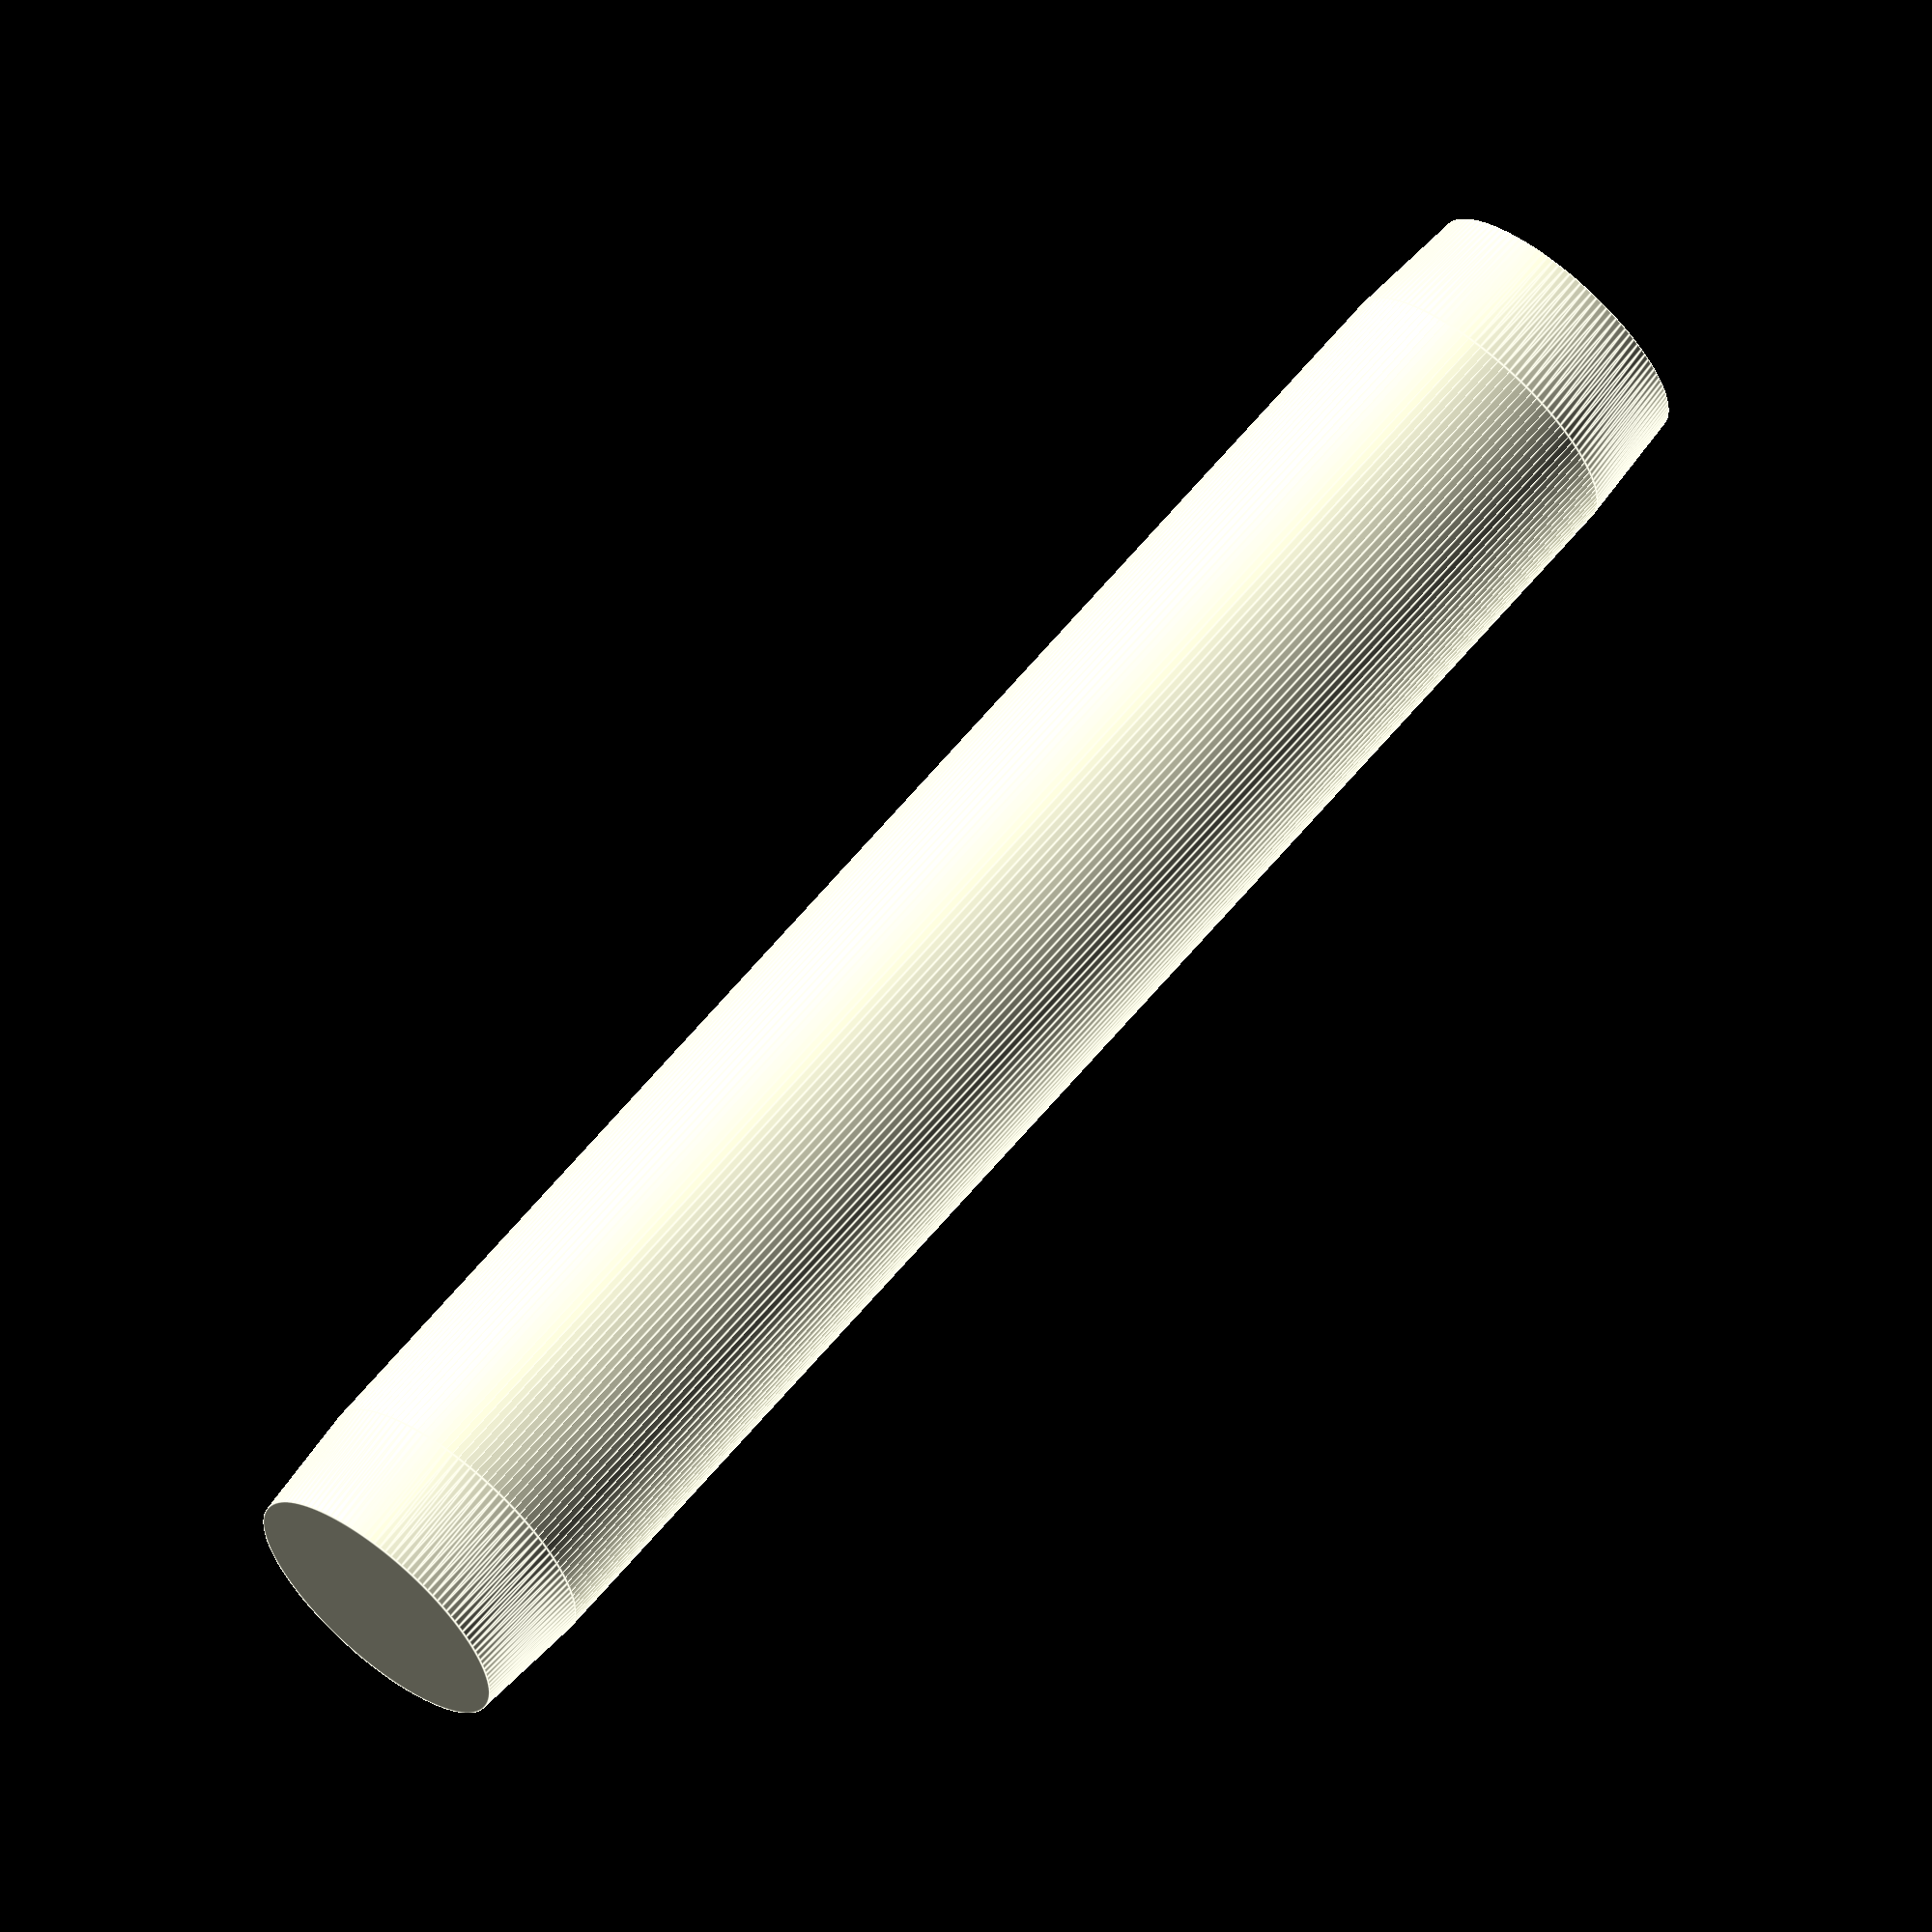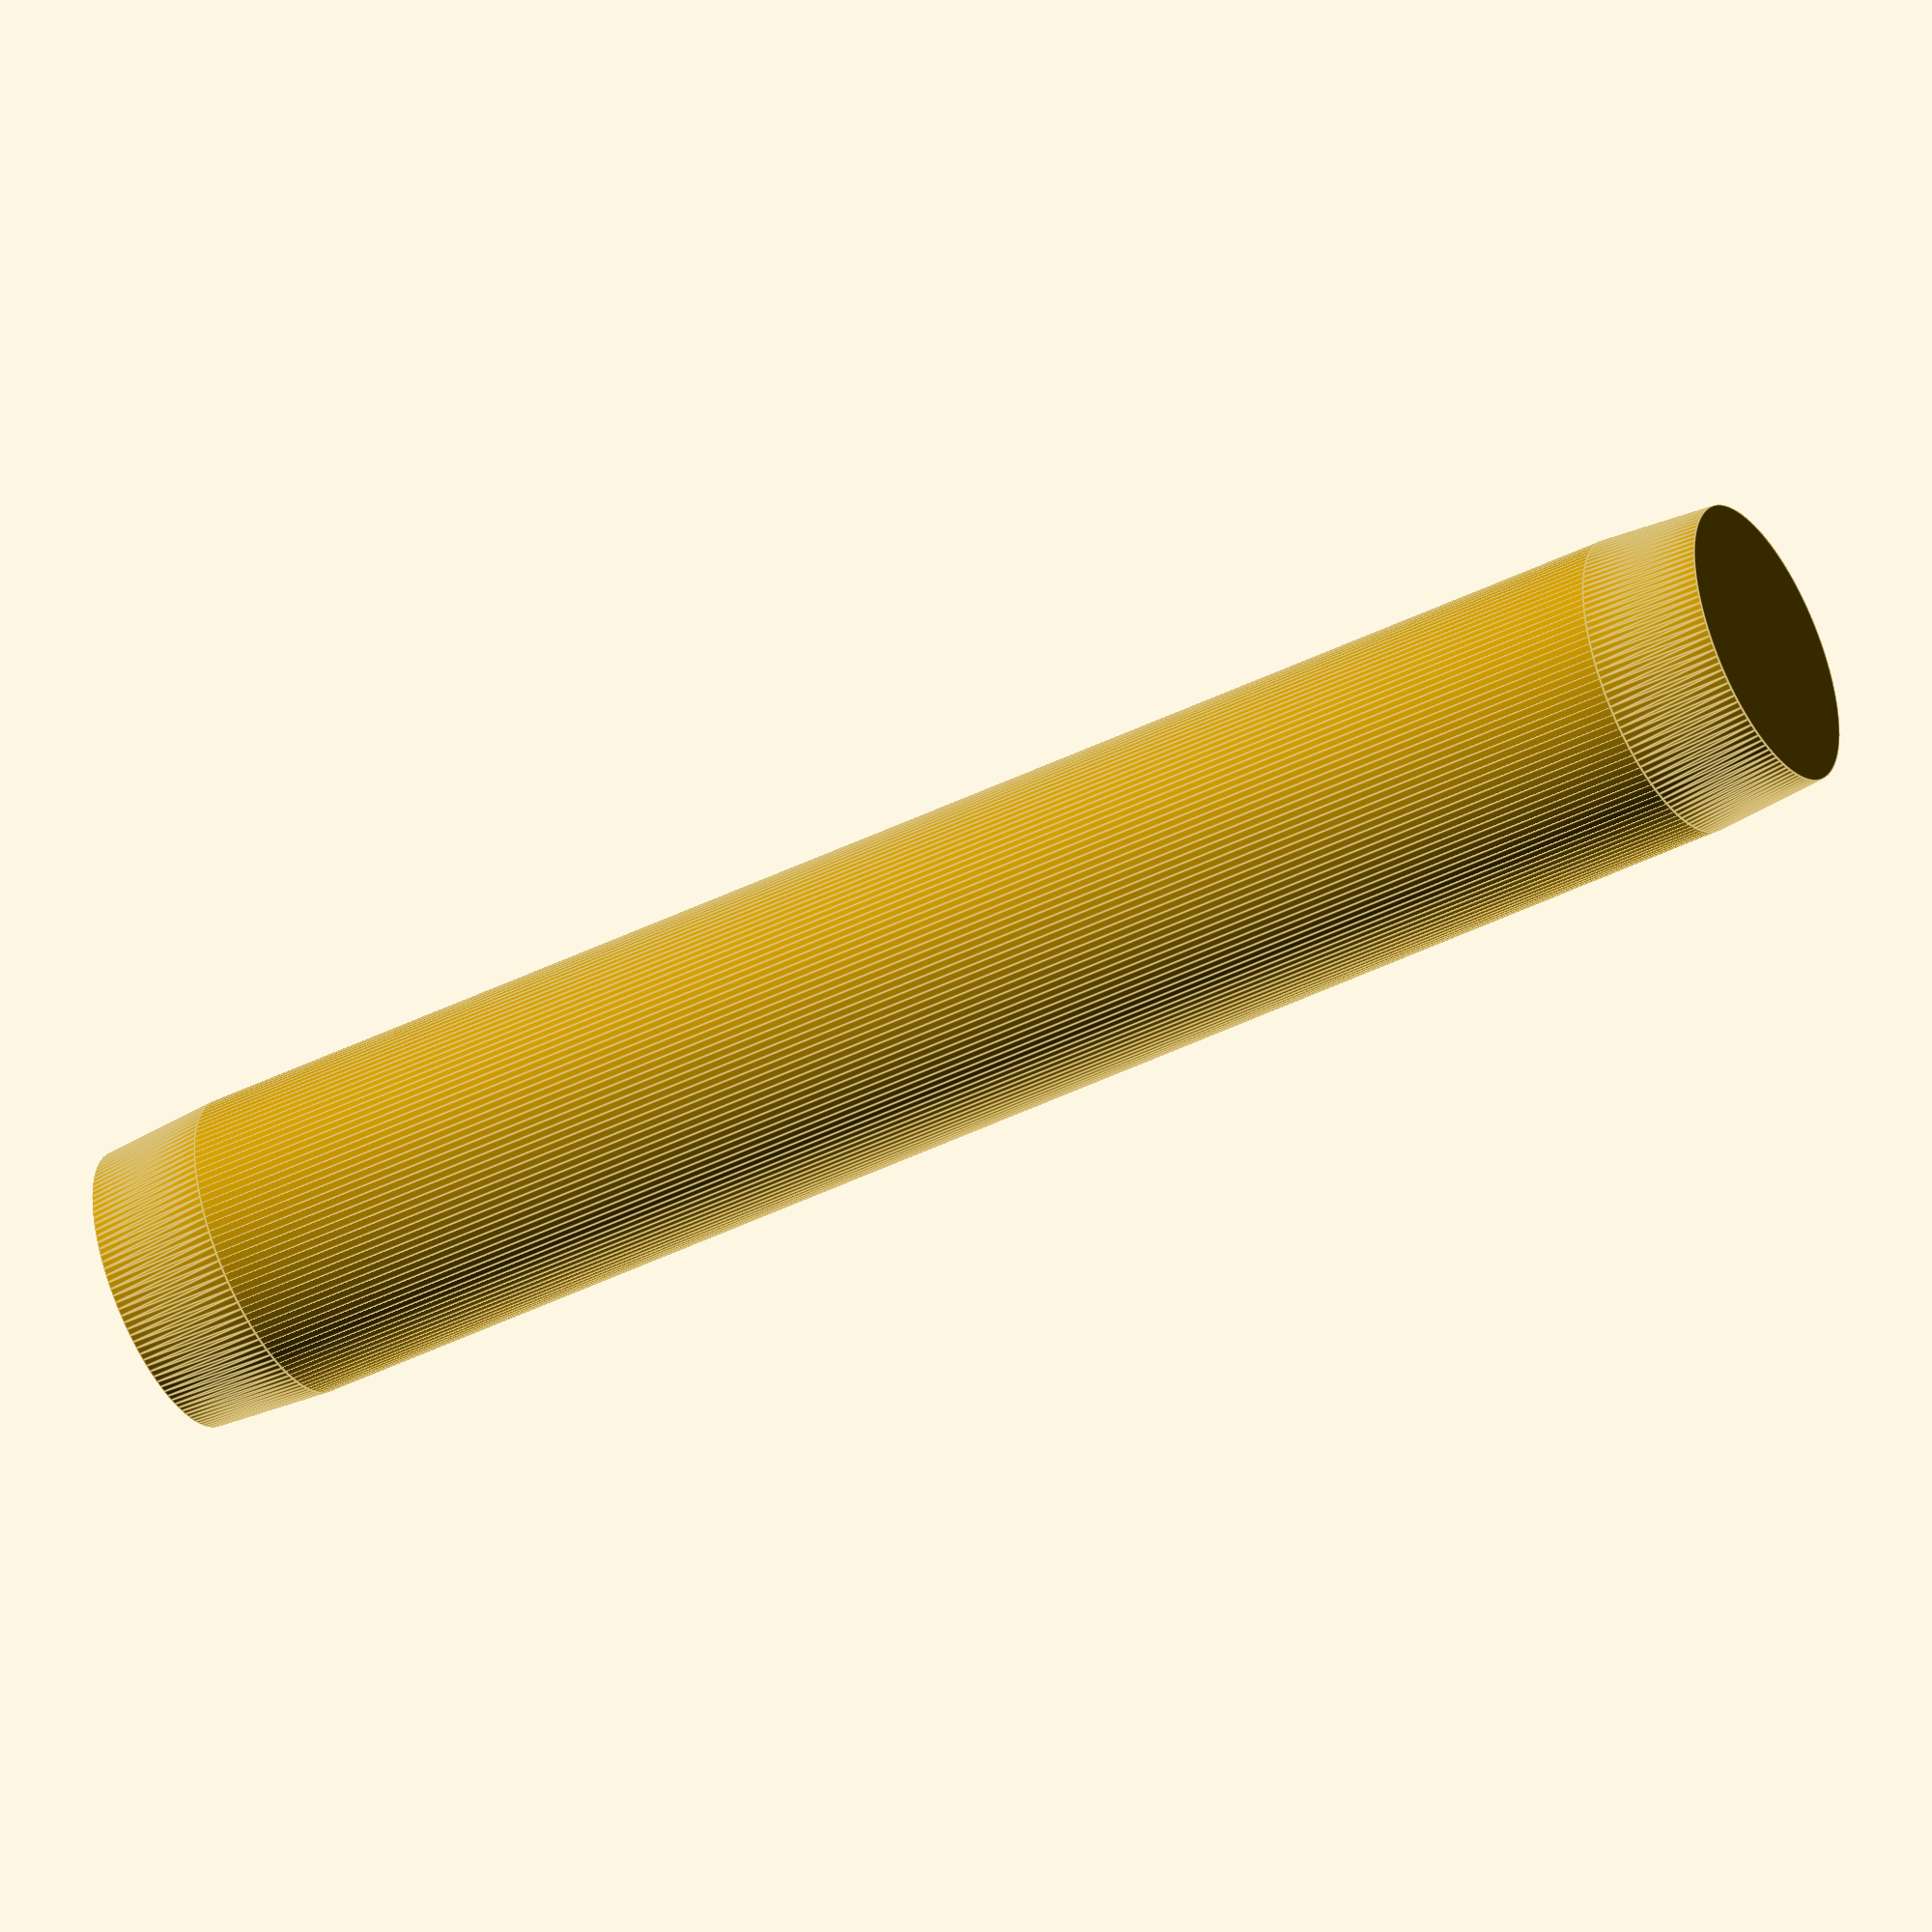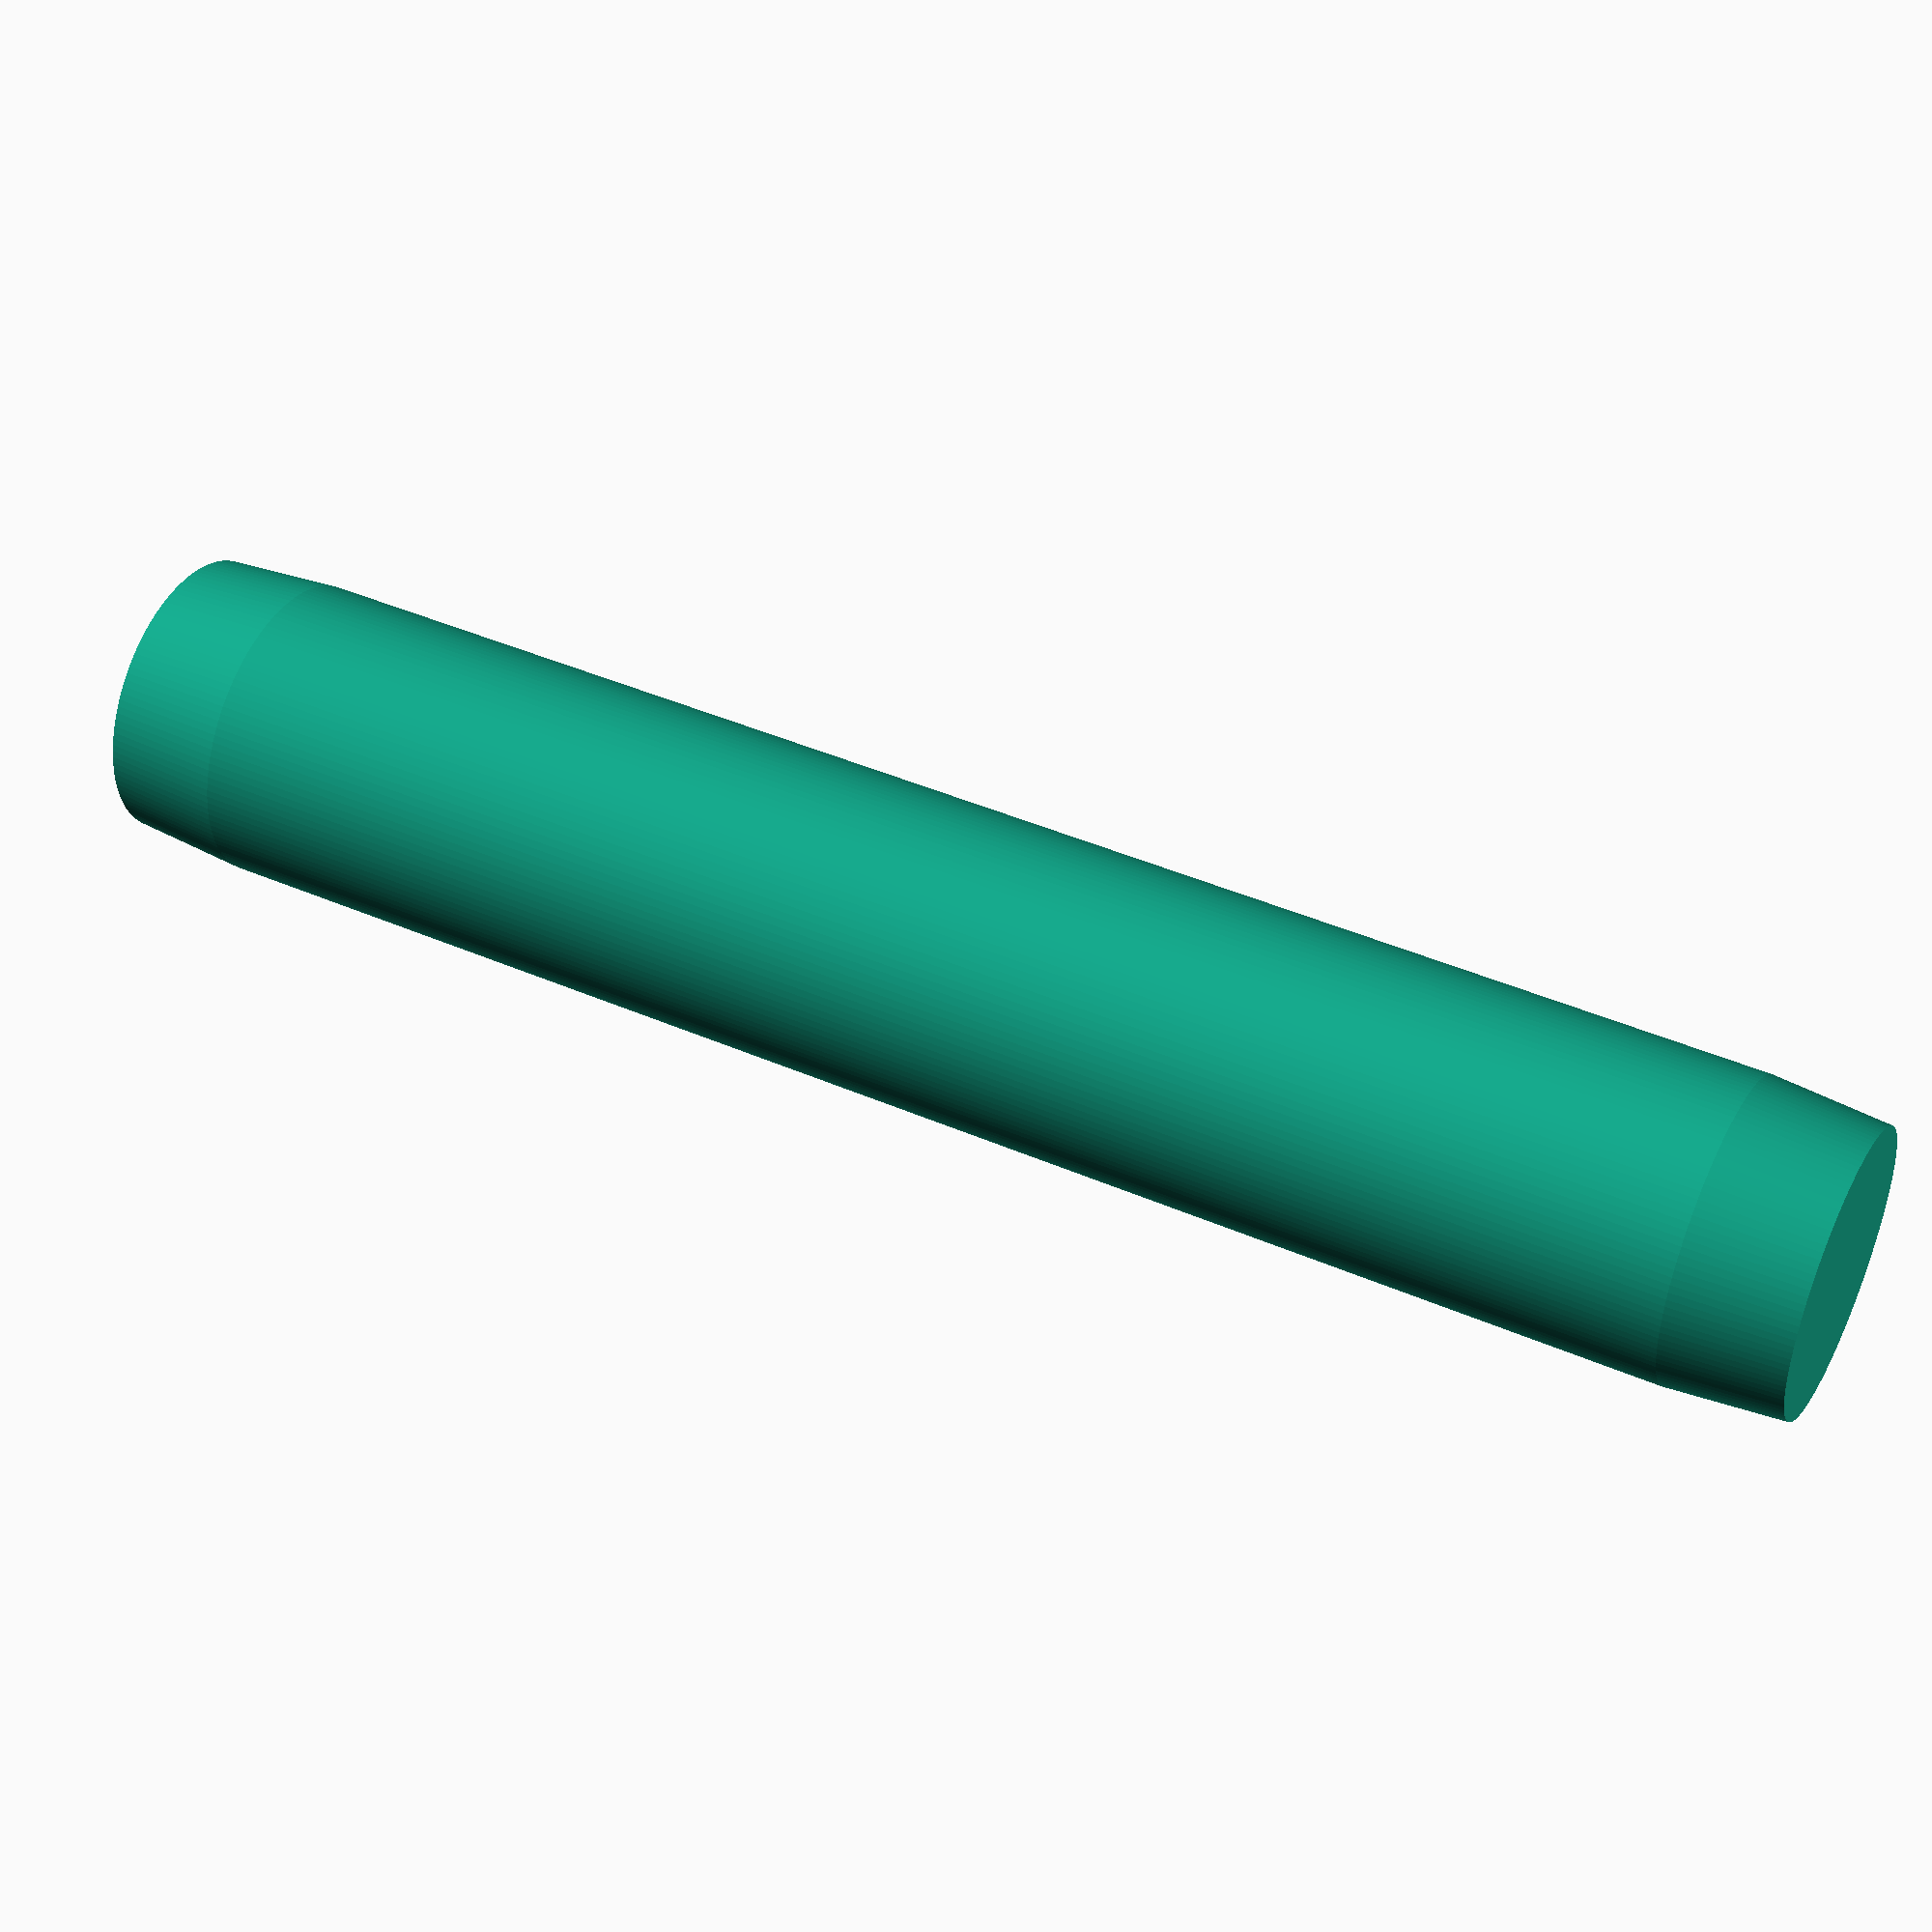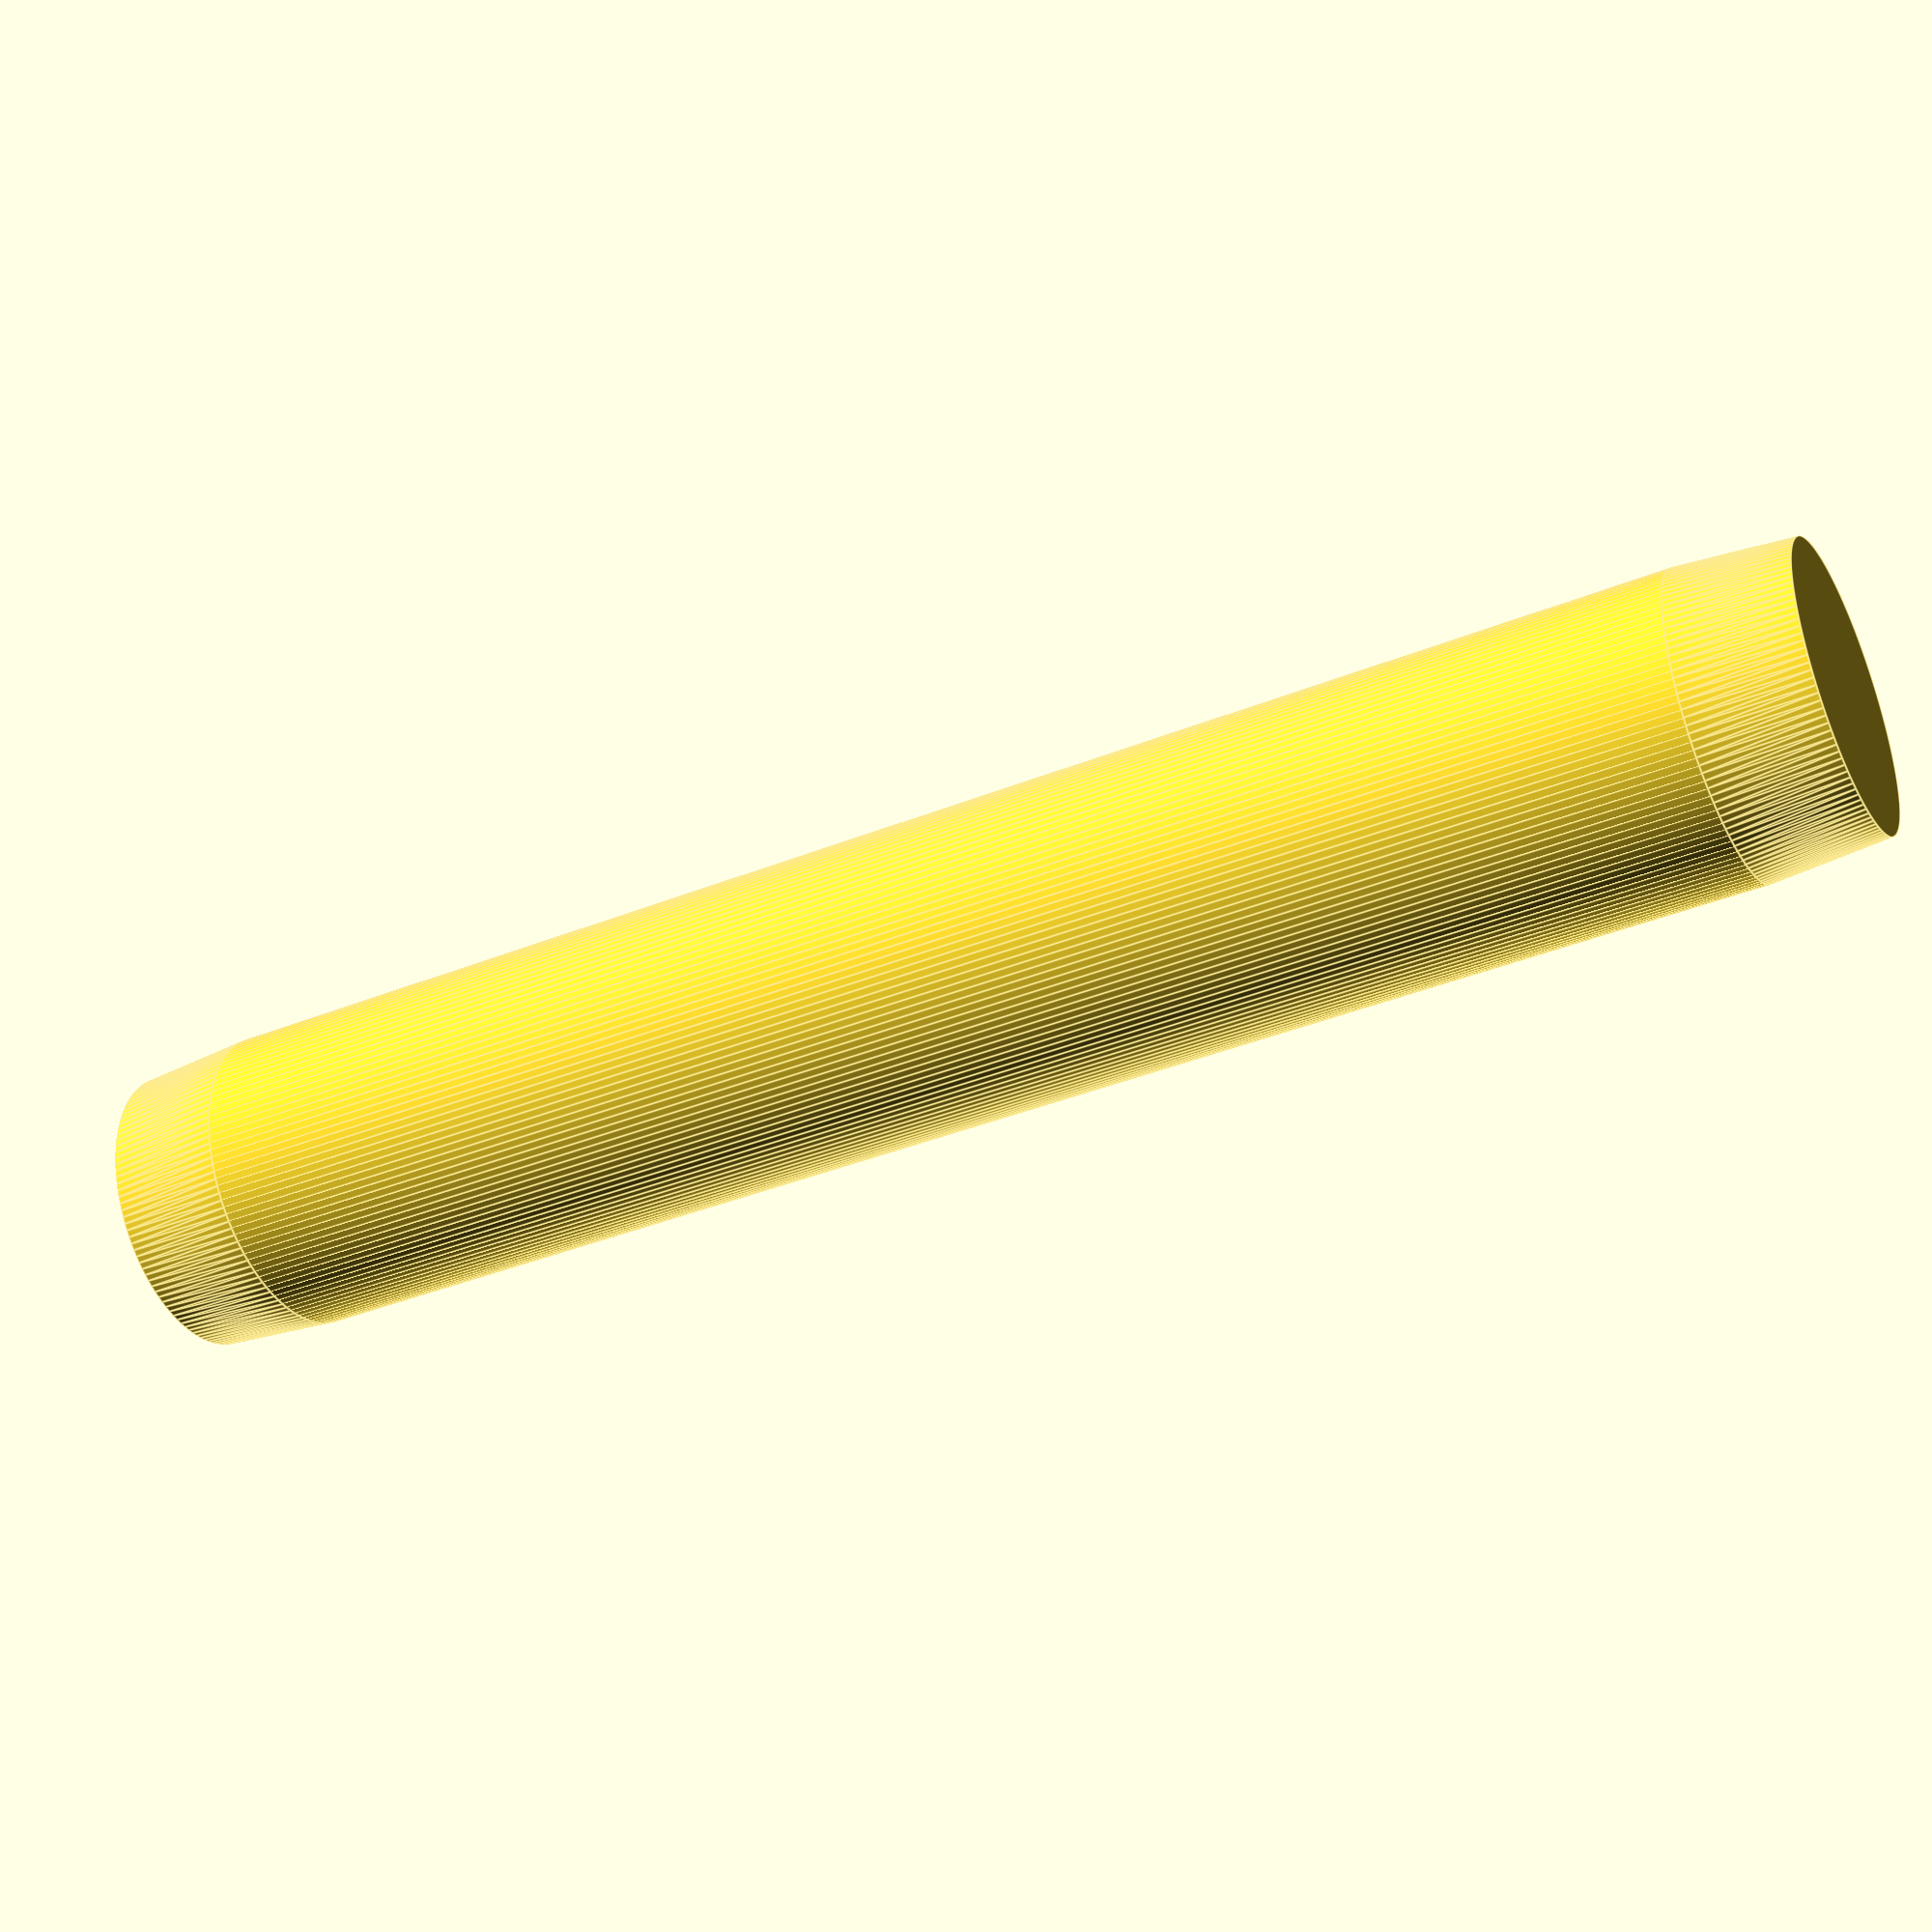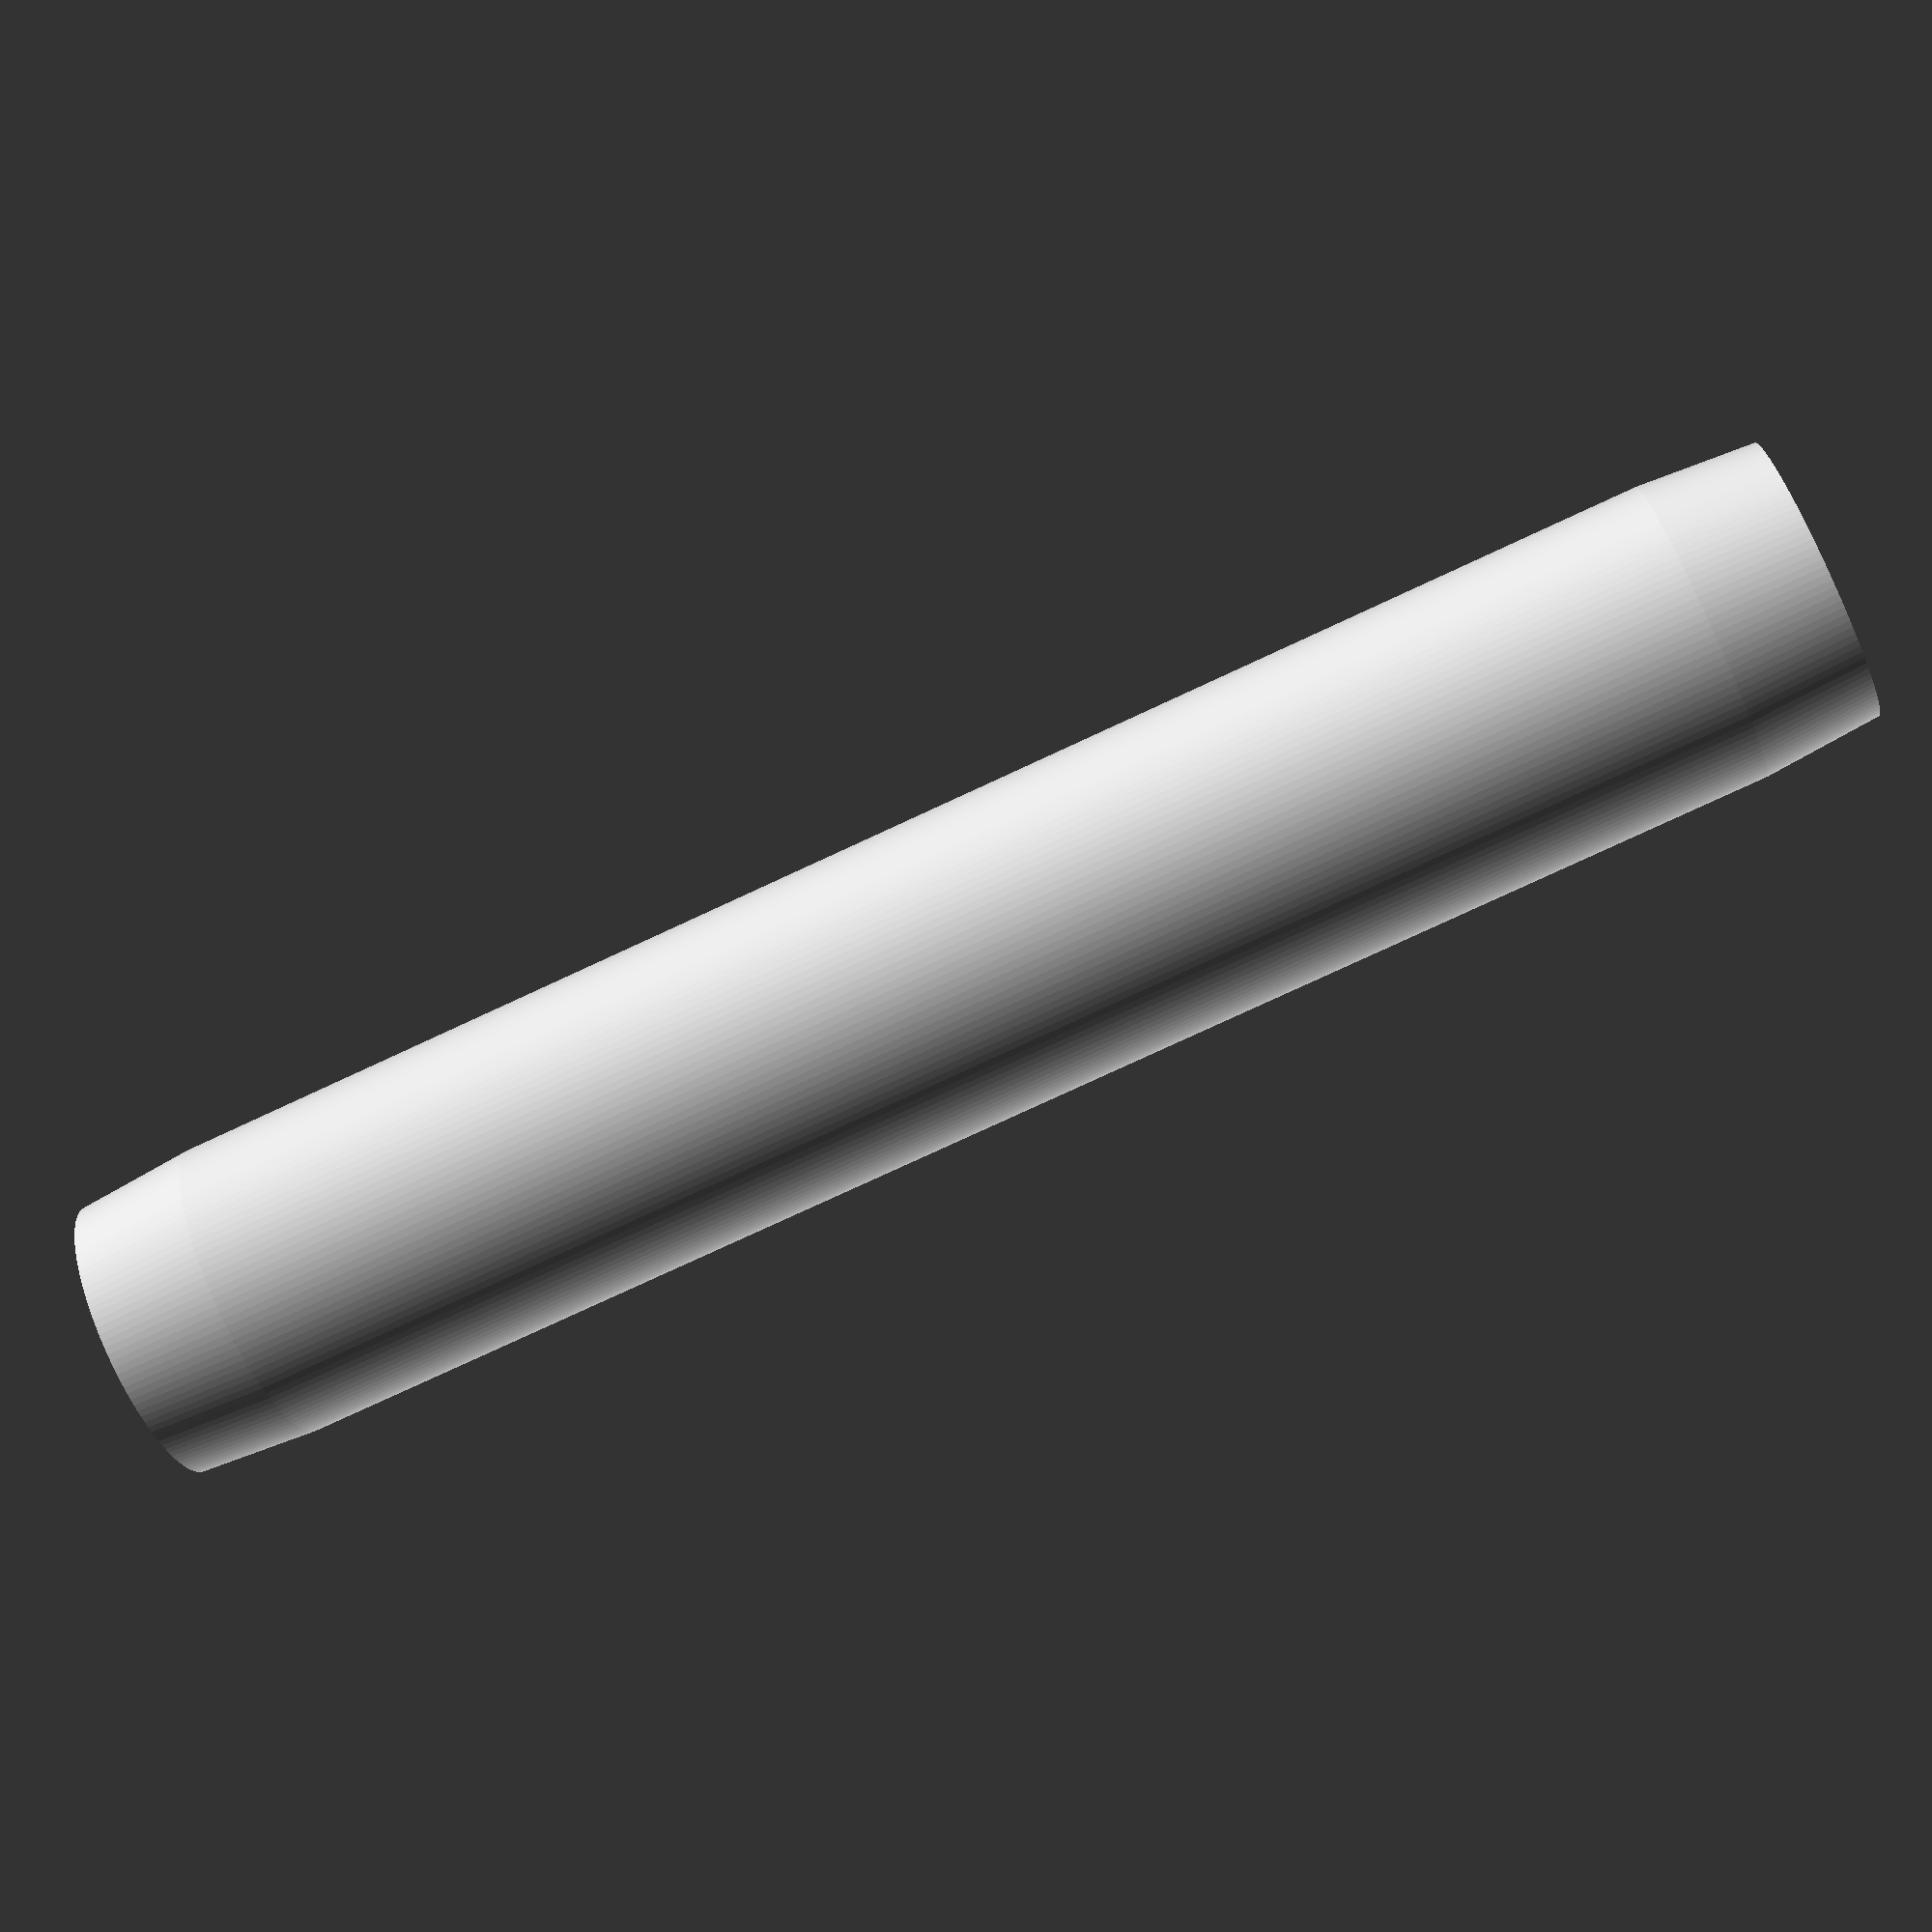
<openscad>
// Total Length
l = 150;

// Maximum Diameter
diameter = 25.5;

// Taper (gets subtracted from Maximum Diameter to yield Diameter at Ends)
taper = 1.5;

// Length of Tapered Section (should be smaller than half the Total Length)
taper_length = 10;

// Wall Thickness
wall_thickness = 1.6;

// DOUBLE Wall Thickness
double_thickness = 2 * wall_thickness;

//Number of Facets
$fn = 128;

difference ()
{
    union ()
    {
        cylinder (d2 = diameter, d1 = diameter - taper, h = taper_length);
        
        translate ([0, 0, taper_length])
            cylinder (d = diameter, h = l - 2 * taper_length);
        
        translate ([0, 0, l - taper_length])
            cylinder (d1 = diameter, d2 = diameter - taper, h = taper_length);
    }
    
    union ()
    {
        translate ([0, 0, double_thickness/2])
            cylinder (d2 = diameter - double_thickness, d1 = diameter - taper - double_thickness, h = taper_length - double_thickness/2);
        
        translate ([0, 0, taper_length])
            cylinder (d = diameter - double_thickness, h = l - 2 * taper_length);
        
        translate ([0, 0, l - taper_length])
            cylinder (d1 = diameter - double_thickness, d2 = diameter - double_thickness, h = taper_length - double_thickness/2);
    }
}
</openscad>
<views>
elev=295.0 azim=305.4 roll=39.8 proj=o view=edges
elev=225.3 azim=46.9 roll=60.4 proj=o view=edges
elev=136.3 azim=325.0 roll=63.0 proj=p view=wireframe
elev=218.8 azim=324.4 roll=243.1 proj=p view=edges
elev=257.0 azim=297.2 roll=65.0 proj=p view=wireframe
</views>
